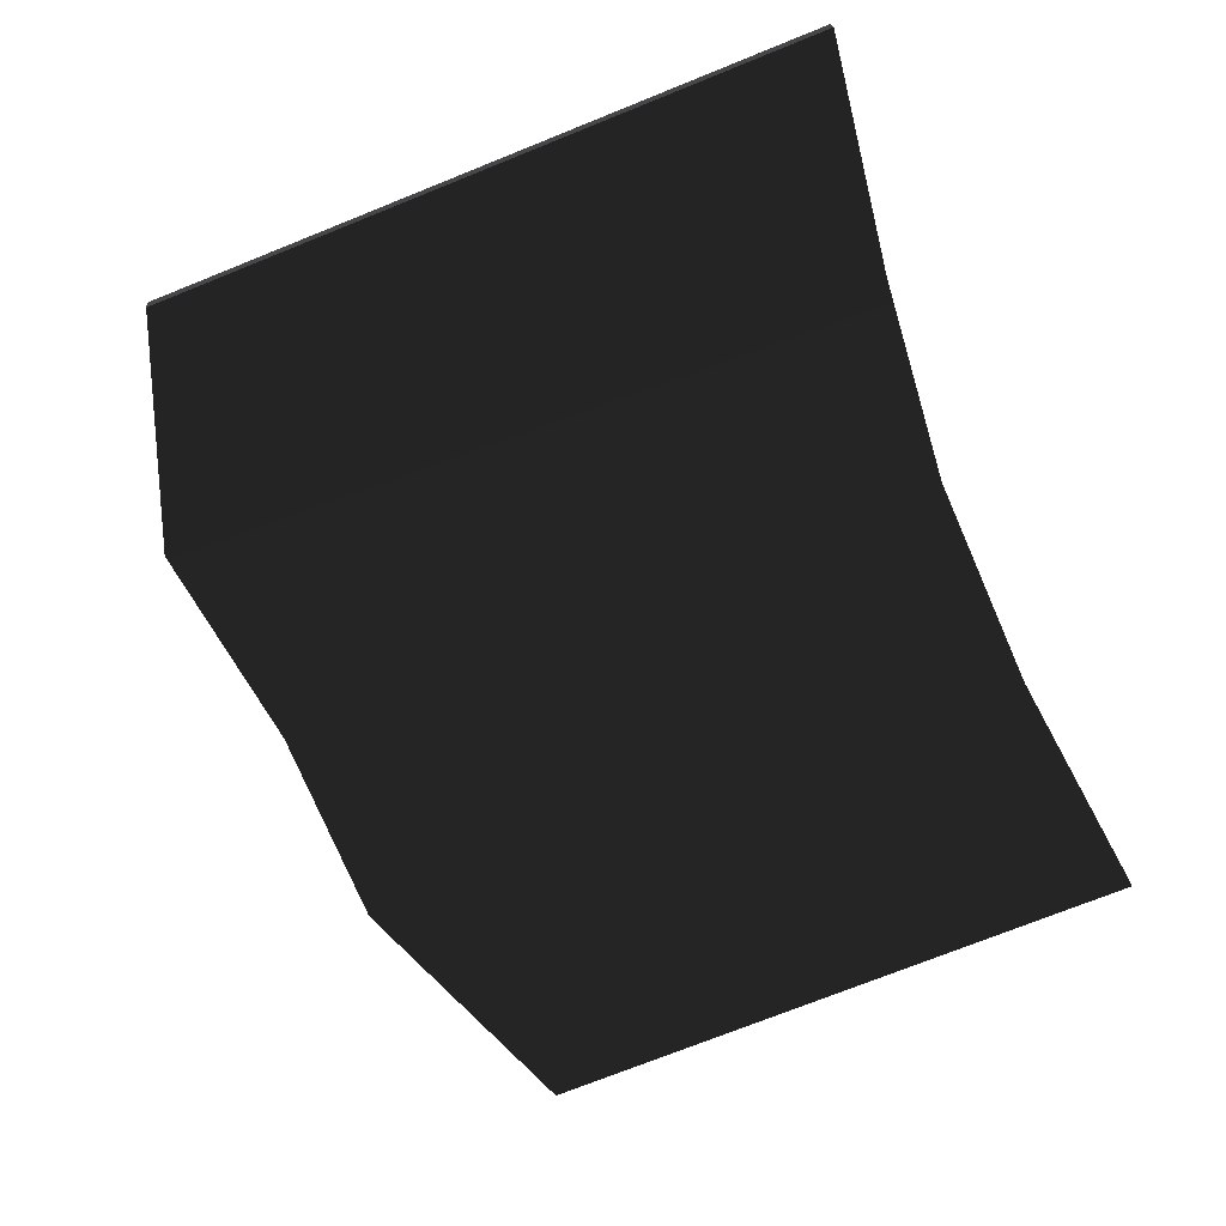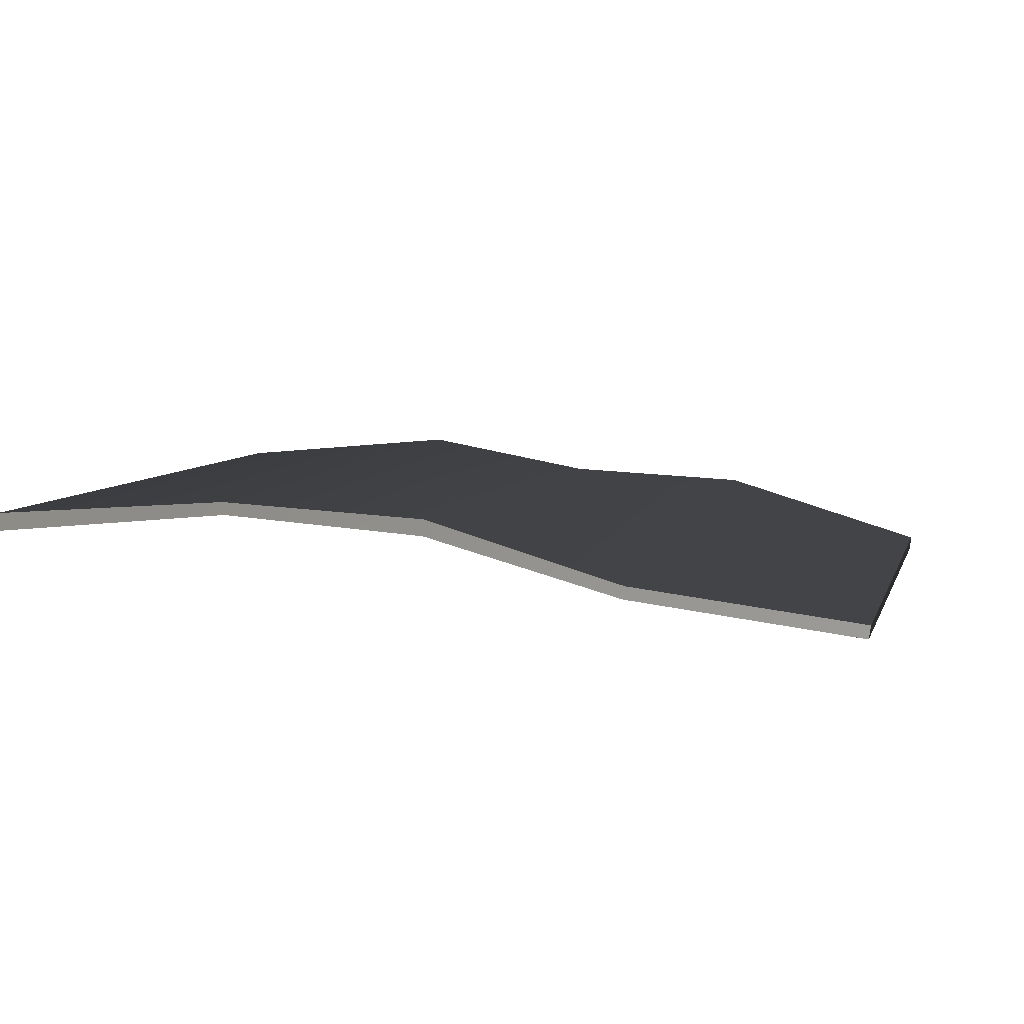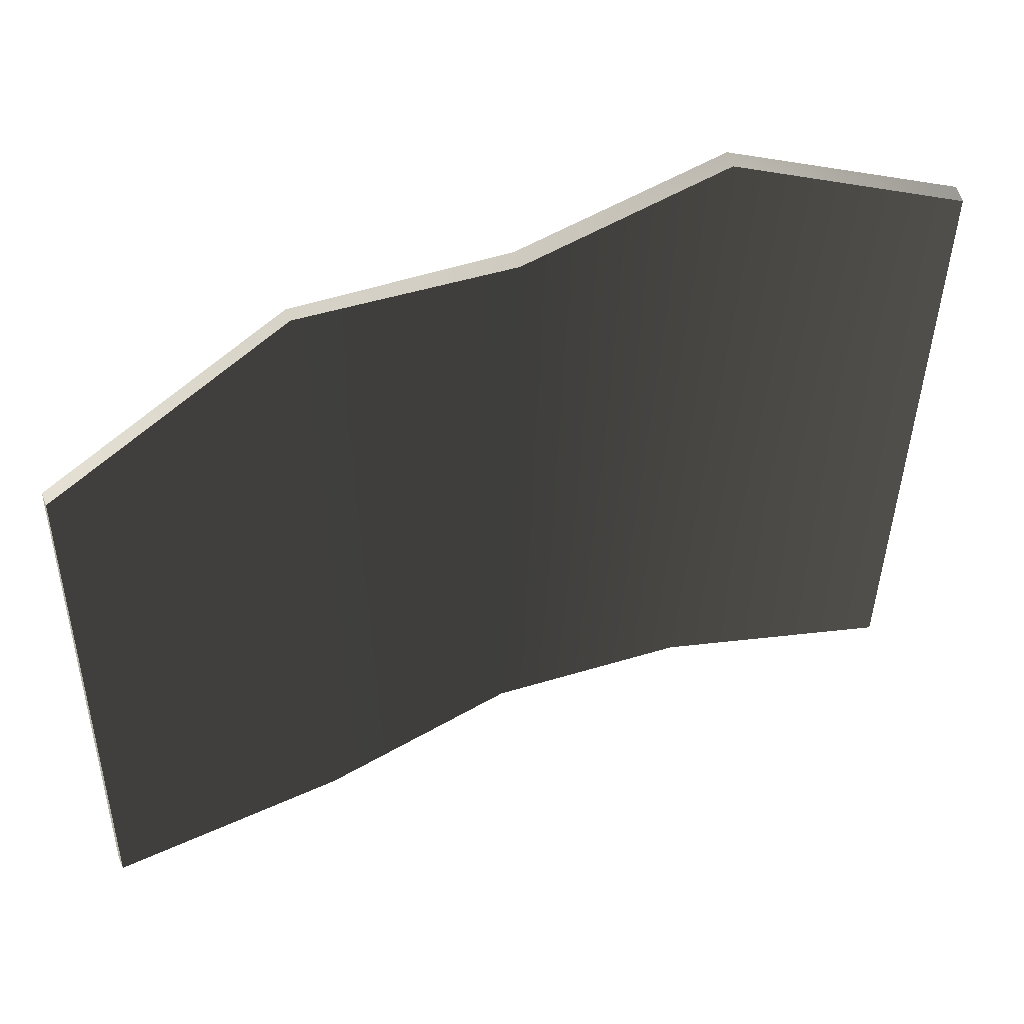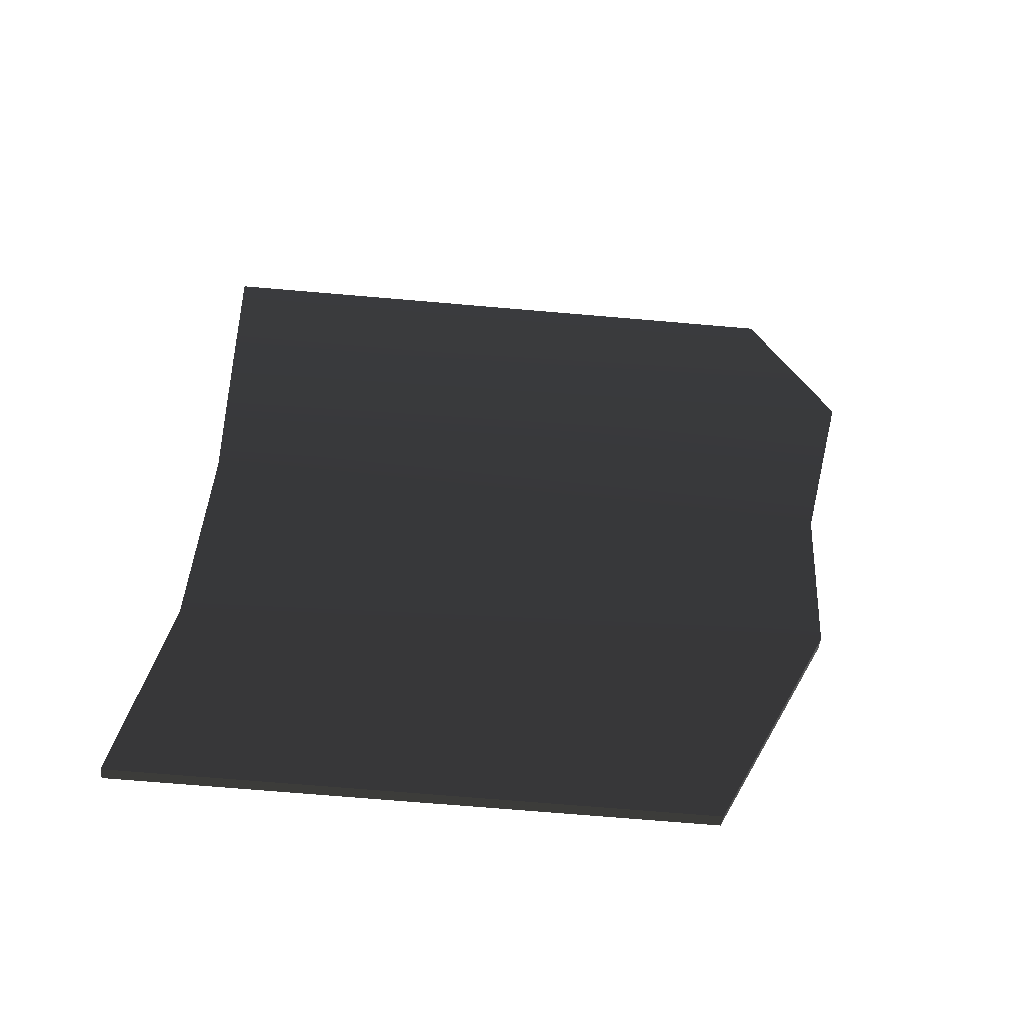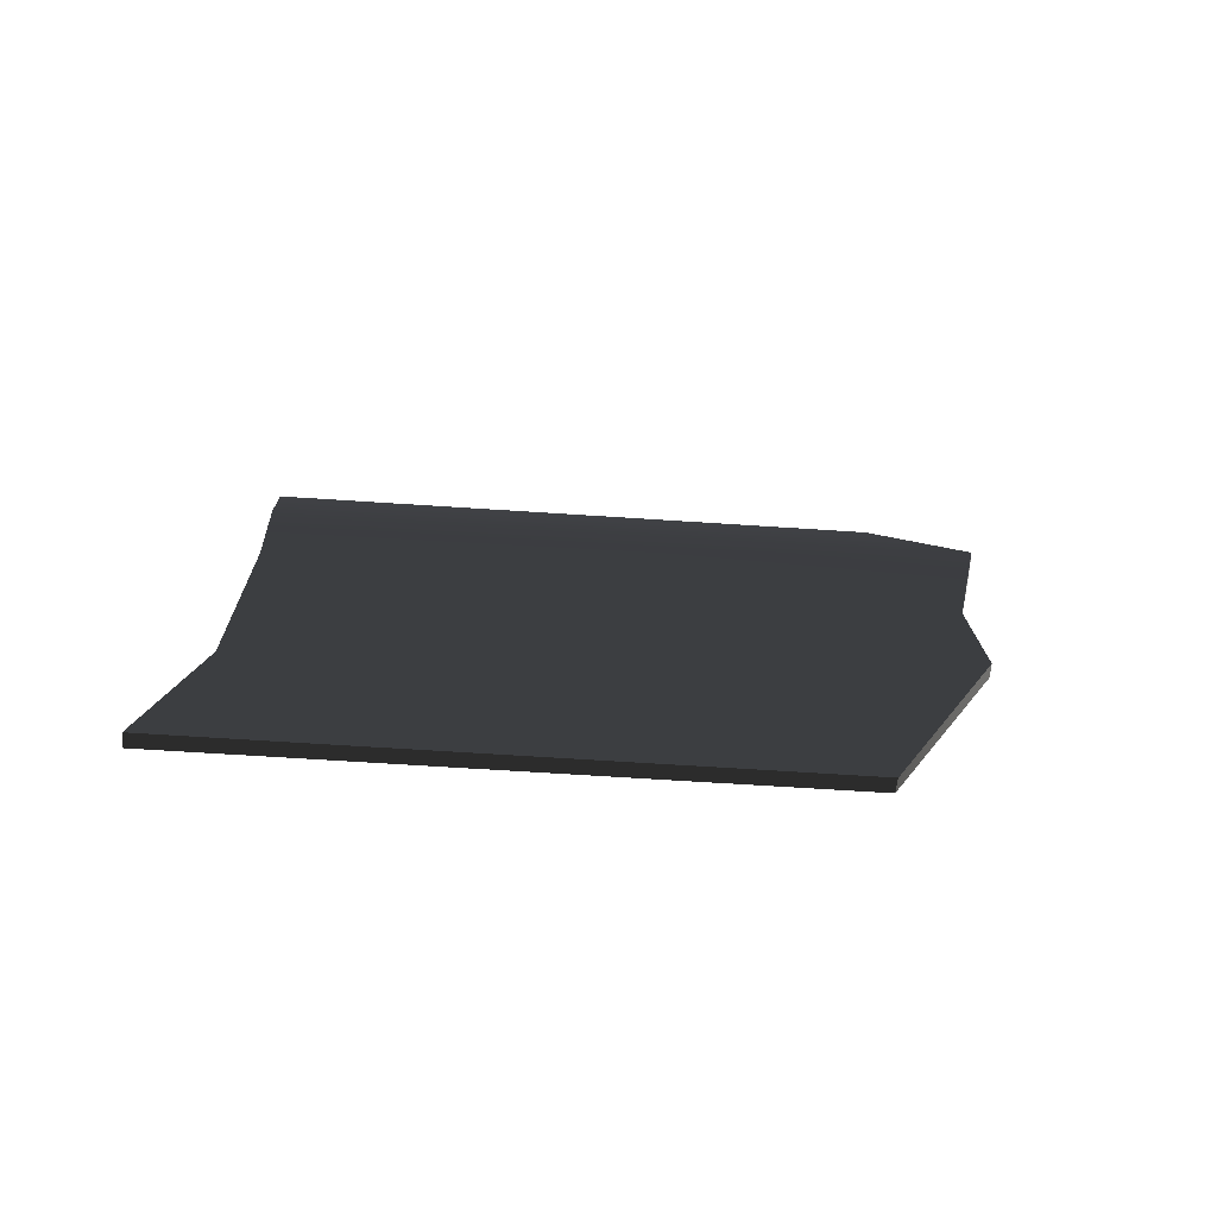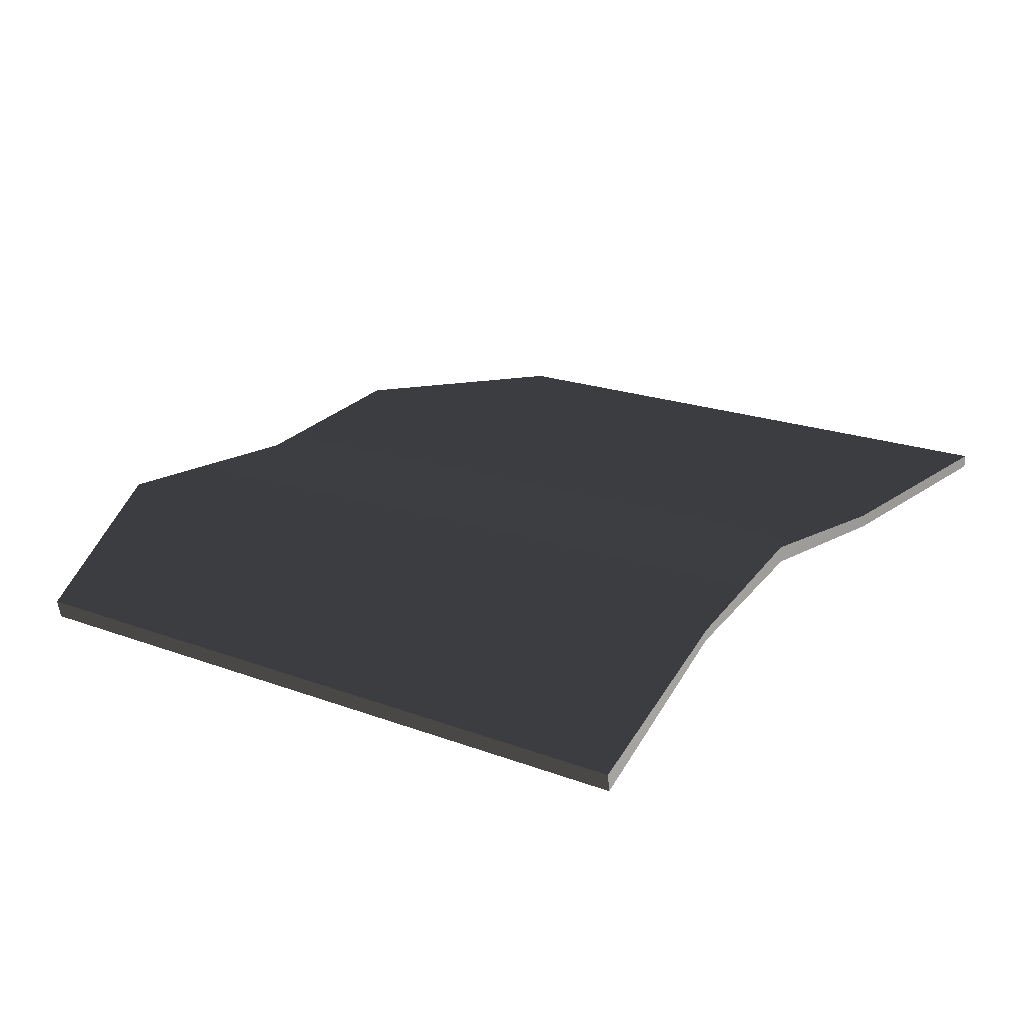
<metadata>
{"format":"obj","ext":"obj","renderer":"f3d","projection":"perspective","resolution":1024,"background":"white","views":[{"elev":-71.1,"azim":110.8,"up":"+Y"},{"elev":10.7,"azim":-164.9,"up":"+Y"},{"elev":48.1,"azim":-18.0,"up":"+Z"},{"elev":34.7,"azim":-87.1,"up":"+Y"},{"elev":10.9,"azim":-89.9,"up":"+Y"},{"elev":28.3,"azim":122.2,"up":"+Y"}]}
</metadata>
<code>
v 0.7654 -0.03347 1.185
v 0.363 -0.007335 1.339
v 0.3621 0.07037 0.0418
v 0.7801 0.03808 -0.002823
v -2.361e-05 0.05189 0.07191
v -2.332e-05 -0.05174 1.27
v -0.363 -0.0607 1.263
v -0.3621 -0.04179 0.05413
v -0.7733 -0.1345 1.07
v -0.7801 -0.0681 -0.007269
v 0.3601 0.04695 0.04313
v 0.3612 -0.03841 1.336
v 0.7624 -0.06593 1.182
v 0.7771 0.005887 -0.004276
v -2.185e-05 0.02232 0.06916
v -2.086e-05 -0.08313 1.267
v -0.3602 -0.06452 0.05125
v -0.7772 -0.09124 -0.008765
v -0.7717 -0.1572 1.066
v -0.3613 -0.08376 1.26
v -2.185e-05 0.02232 0.06916
v -2.086e-05 -0.08313 1.267
v 0.7801 0.03808 -0.002823
v 0.7771 0.005887 -0.004276
v 0.7624 -0.06593 1.182
v 0.7654 -0.03347 1.185
v 0.3621 0.07037 0.0418
v 0.3601 0.04695 0.04313
v 0.7771 0.005887 -0.004276
v 0.7801 0.03808 -0.002823
v -2.361e-05 0.05189 0.07191
v -2.185e-05 0.02232 0.06916
v 0.7654 -0.03347 1.185
v 0.7624 -0.06593 1.182
v 0.3612 -0.03841 1.336
v 0.363 -0.007335 1.339
v -2.086e-05 -0.08313 1.267
v -2.332e-05 -0.05174 1.27
v -0.363 -0.0607 1.263
v -0.3613 -0.08376 1.26
v -0.7717 -0.1572 1.066
v -0.7733 -0.1345 1.07
v -2.332e-05 -0.05174 1.27
v -2.086e-05 -0.08313 1.267
v -0.7801 -0.0681 -0.007269
v -0.7772 -0.09124 -0.008765
v -0.3602 -0.06452 0.05125
v -0.3621 -0.04179 0.05413
v -2.185e-05 0.02232 0.06916
v -2.361e-05 0.05189 0.07191
v -0.7733 -0.1345 1.07
v -0.7717 -0.1572 1.066
v -0.7772 -0.09124 -0.008765
v -0.7772 -0.09124 -0.008765
v -0.7801 -0.0681 -0.007269
g hood_11223_1878
f 1 3 2
f 1 4 3
f 2 3 5
f 2 5 6
f 7 6 5
f 7 5 8
f 9 7 8
f 9 8 10
f 11 13 12
f 11 14 13
f 15 11 12
f 15 12 16
f 17 19 18
f 17 20 19
f 21 20 17
f 21 22 20
f 23 25 24
f 23 26 25
f 27 29 28
f 27 30 29
f 31 27 28
f 31 28 32
f 33 35 34
f 33 36 35
f 36 37 35
f 36 38 37
f 39 41 40
f 39 42 41
f 43 39 40
f 43 40 44
f 45 47 46
f 45 48 47
f 48 49 47
f 48 50 49
f 51 53 52
f 51 55 54

</code>
